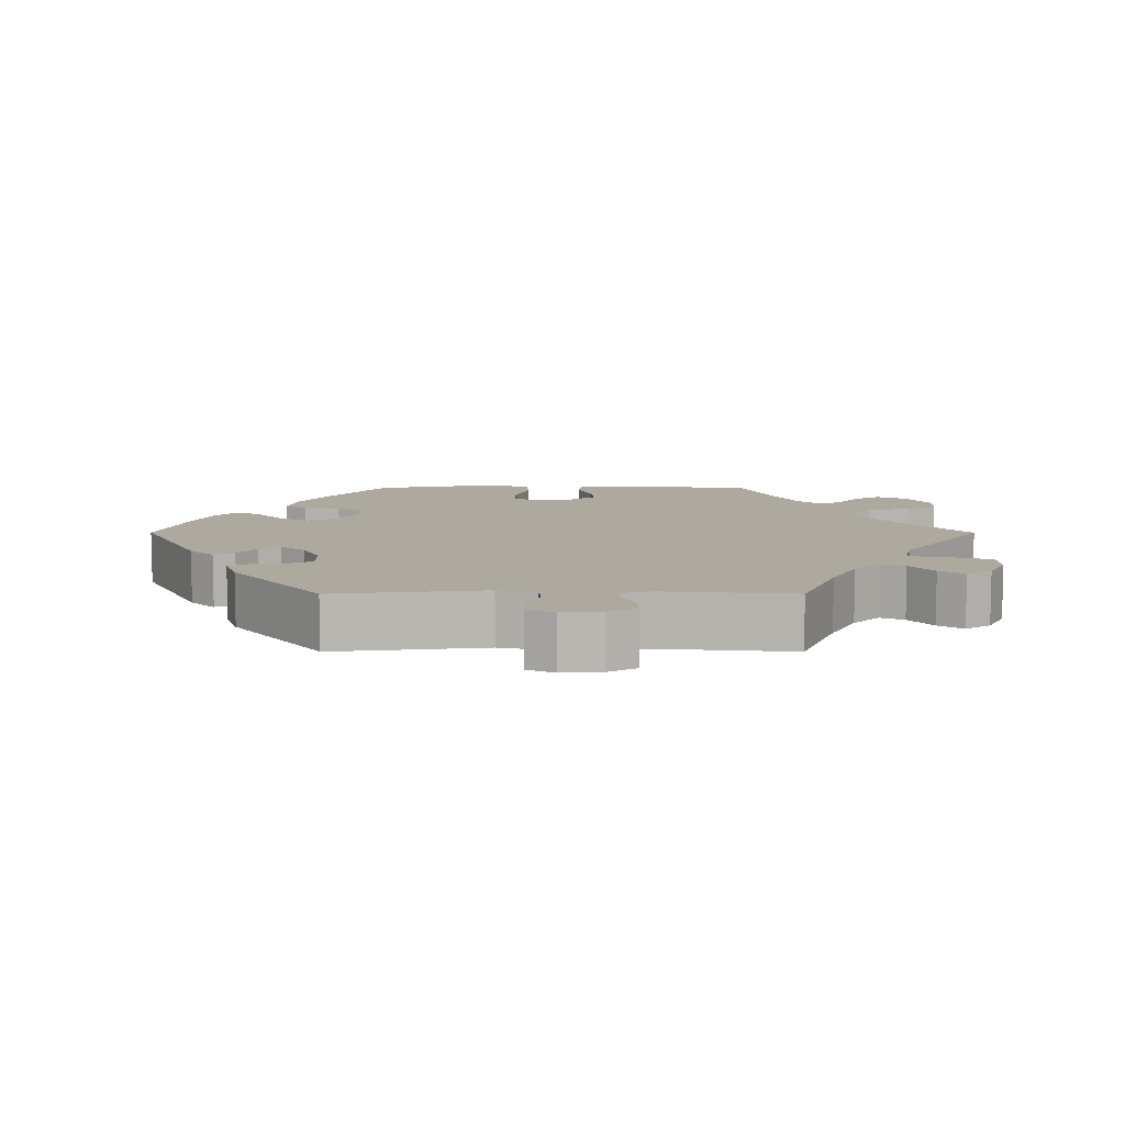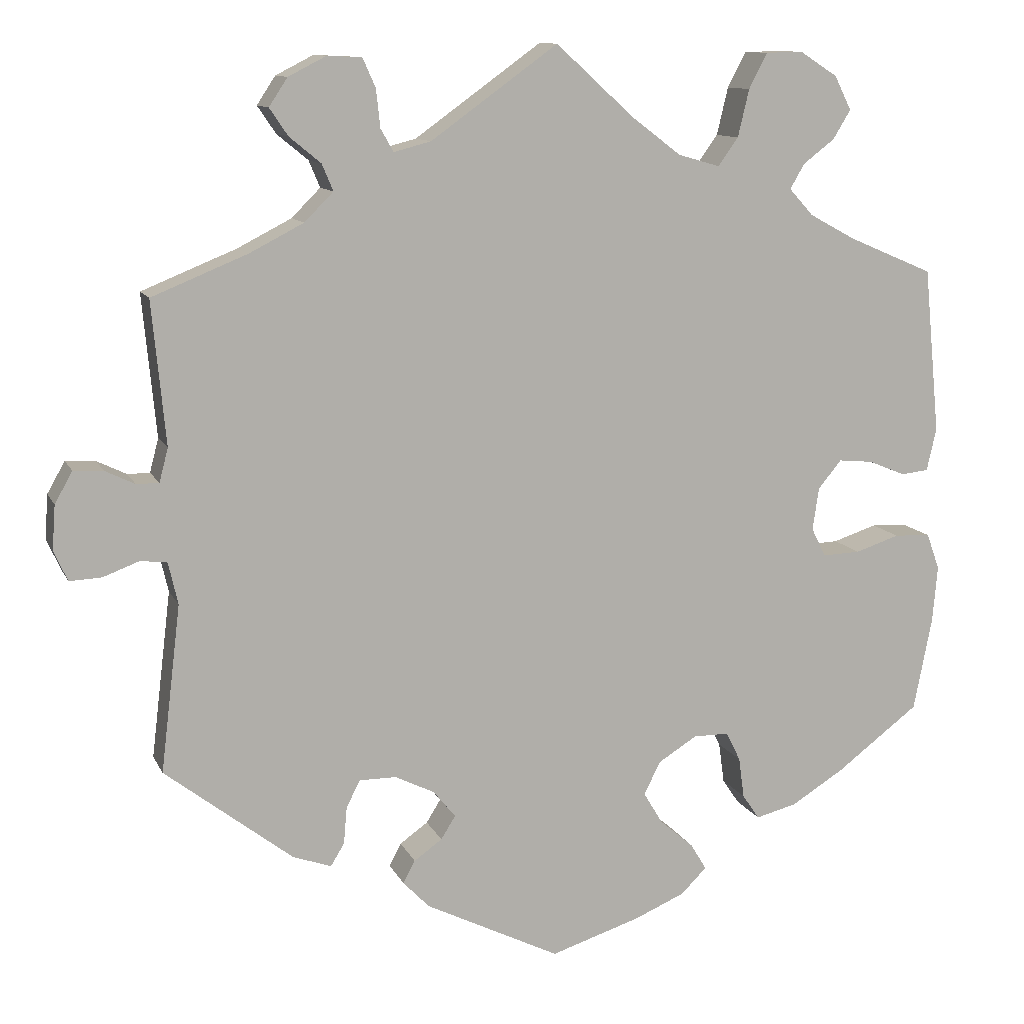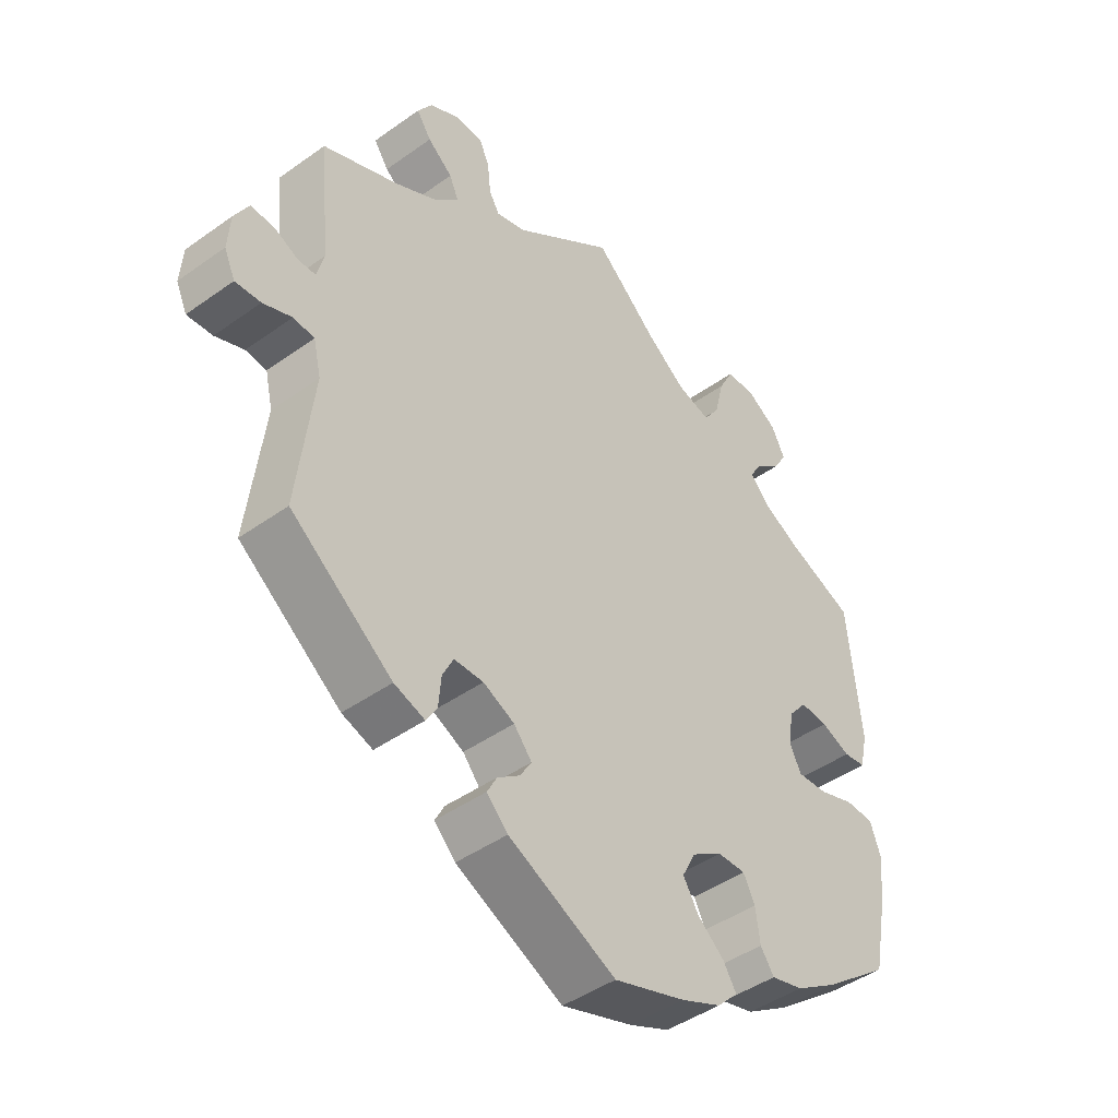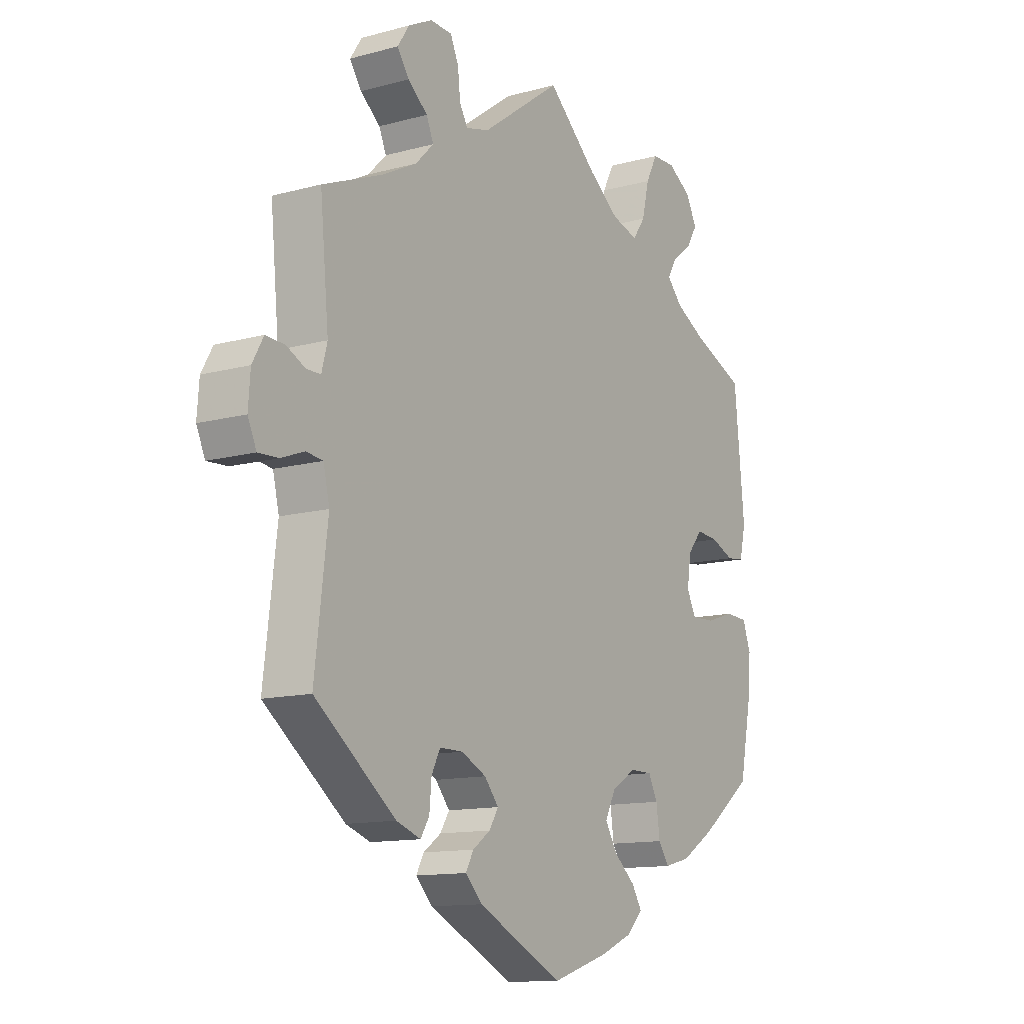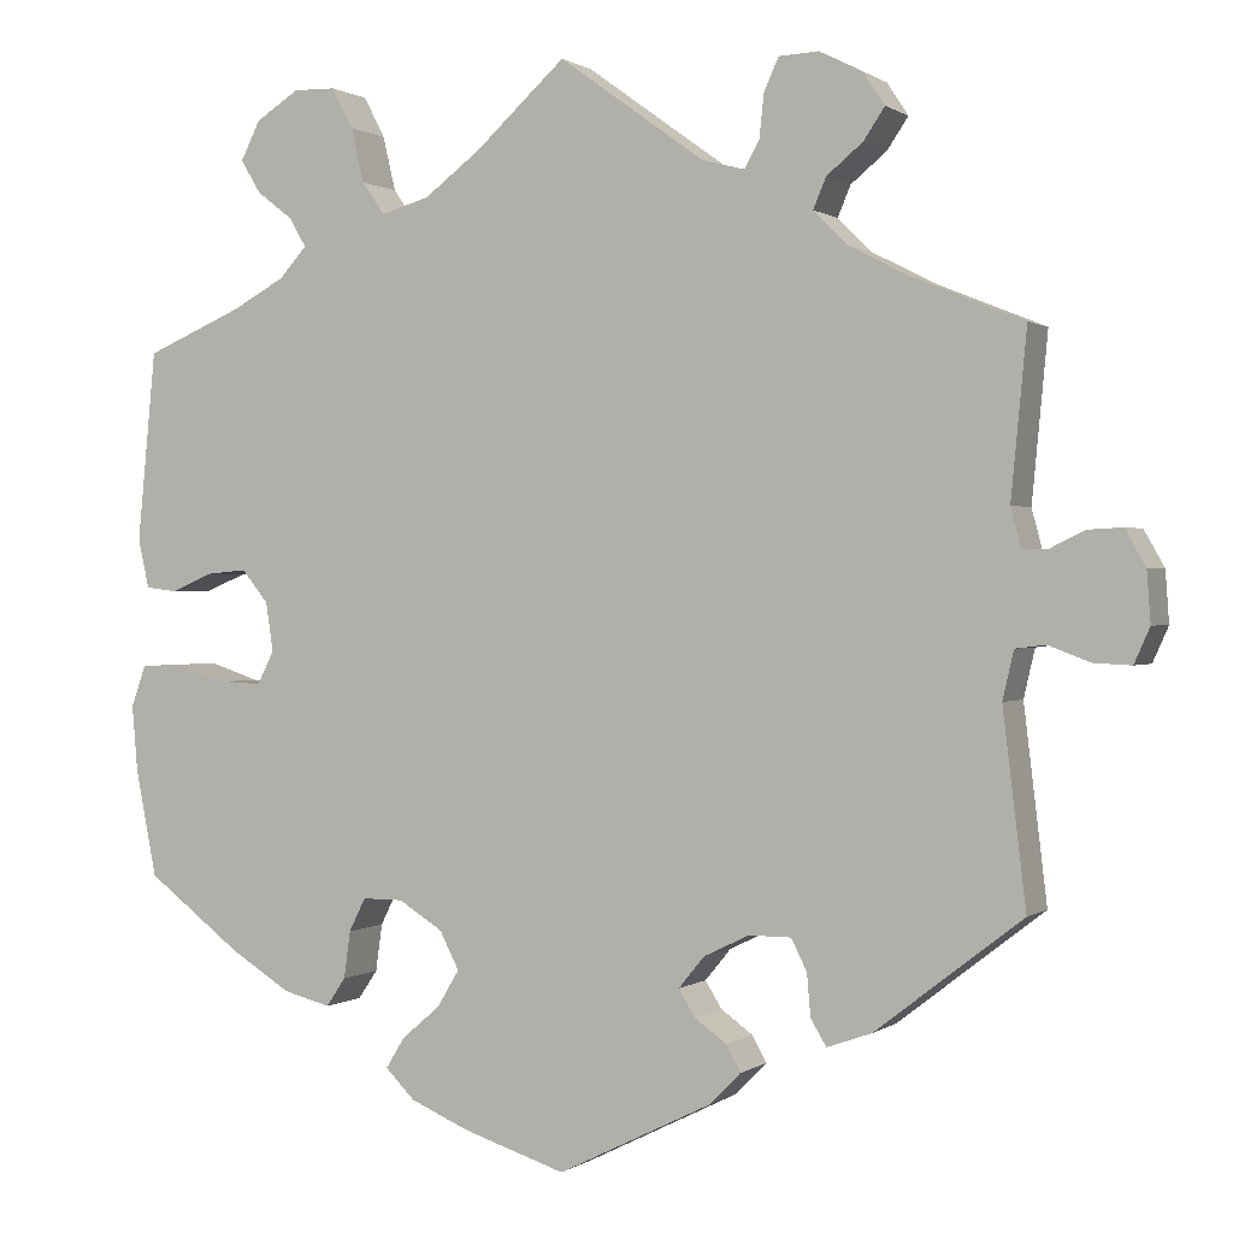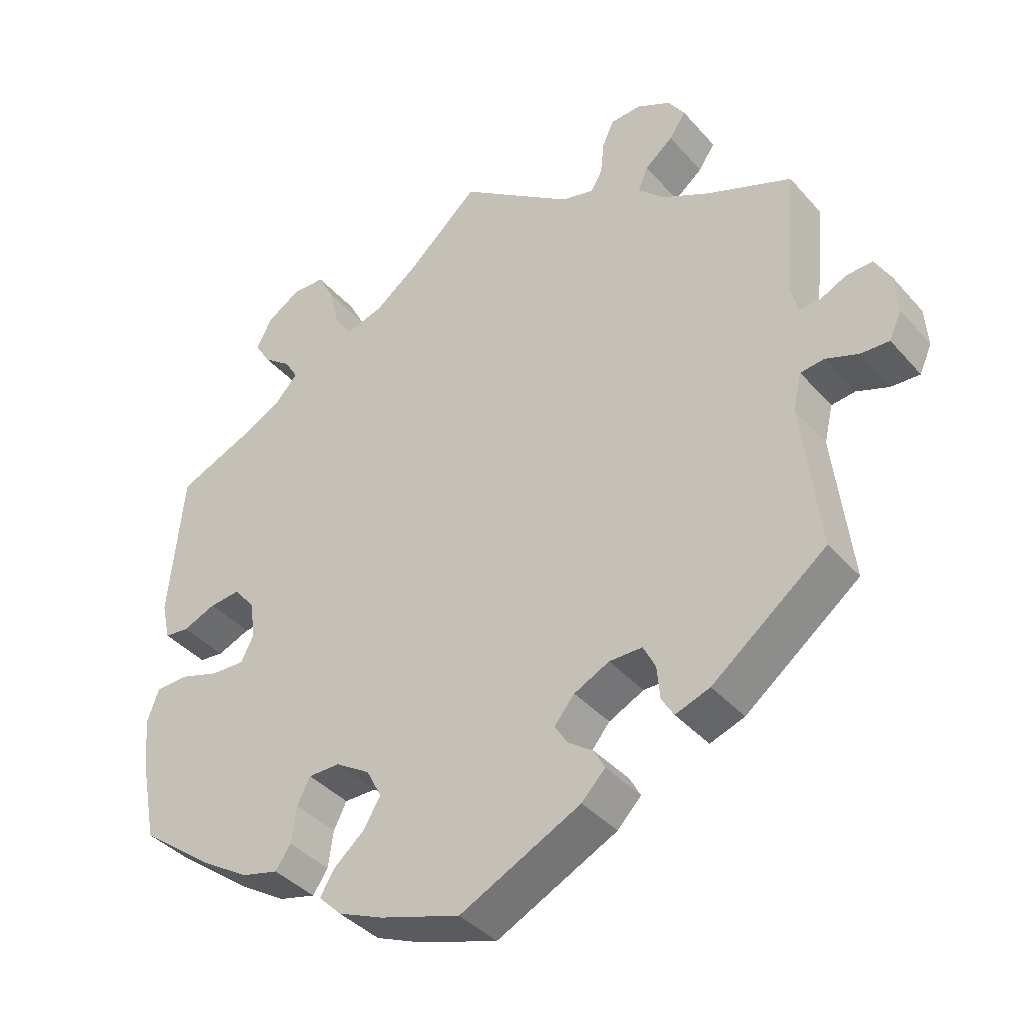
<metadata>
{"format":"obj","ext":"obj","renderer":"f3d","projection":"perspective","resolution":1024,"background":"white","views":[{"elev":9.1,"azim":-90.0,"up":"+Y"},{"elev":11.2,"azim":-17.2,"up":"+Z"},{"elev":-44.3,"azim":-50.1,"up":"+Z"},{"elev":-12.5,"azim":-57.5,"up":"+Z"},{"elev":0.6,"azim":-155.3,"up":"+Z"},{"elev":-39.2,"azim":-143.5,"up":"+Z"}]}
</metadata>
<code>
v -0.476 0.07 -0.081
v -0.488 0.07 -0.029
v -0.521 0.07 -0.025
v -0.566 0.07 -0.042
v -0.606 0.07 -0.044
v -0.623 0.07 -0.006
v -0.619 0.07 0.049
v -0.597 0.07 0.088
v -0.56 0.07 0.086
v -0.523 0.07 0.068
v -0.495 0.07 0.068
v -0.484 0.07 0.11
v -0.501 0.07 0.288
v -0.383 0.07 0.336
v -0.315 0.07 0.371
v -0.279 0.07 0.407
v -0.293 0.07 0.44
v -0.332 0.07 0.472
v -0.355 0.07 0.506
v -0.332 0.07 0.541
v -0.285 0.07 0.565
v -0.242 0.07 0.563
v -0.226 0.07 0.527
v -0.221 0.07 0.48
v -0.205 0.07 0.452
v -0.159 0.07 0.464
v -0.001 0.07 0.578
v 0.097 0.07 0.489
v 0.158 0.07 0.443
v 0.21 0.07 0.428
v 0.235 0.07 0.463
v 0.249 0.07 0.522
v 0.272 0.07 0.566
v 0.318 0.07 0.567
v 0.365 0.07 0.537
v 0.386 0.07 0.495
v 0.364 0.07 0.459
v 0.325 0.07 0.429
v 0.307 0.07 0.398
v 0.337 0.07 0.365
v 0.394 0.07 0.334
v 0.5 0.07 0.289
v 0.52 0.07 0.083
v 0.508 0.07 0.03
v 0.474 0.07 0.026
v 0.428 0.07 0.045
v 0.385 0.07 0.049
v 0.356 0.07 0.014
v 0.348 0.07 -0.039
v 0.366 0.07 -0.075
v 0.413 0.07 -0.073
v 0.468 0.07 -0.055
v 0.513 0.07 -0.057
v 0.529 0.07 -0.102
v 0.523 0.07 -0.172
v 0.5 0.07 -0.289
v 0.397 0.07 -0.367
v 0.331 0.07 -0.408
v 0.28 0.07 -0.421
v 0.259 0.07 -0.39
v 0.252 0.07 -0.339
v 0.234 0.07 -0.303
v 0.19 0.07 -0.303
v 0.142 0.07 -0.333
v 0.121 0.07 -0.374
v 0.145 0.07 -0.414
v 0.187 0.07 -0.45
v 0.207 0.07 -0.483
v 0.175 0.07 -0.515
v 0.112 0.07 -0.542
v 0 0.07 -0.578
v -0.168 0.07 -0.495
v -0.201 0.07 -0.461
v -0.186 0.07 -0.433
v -0.151 0.07 -0.408
v -0.133 0.07 -0.379
v -0.161 0.07 -0.345
v -0.21 0.07 -0.321
v -0.256 0.07 -0.321
v -0.273 0.07 -0.355
v -0.277 0.07 -0.401
v -0.294 0.07 -0.429
v -0.342 0.07 -0.412
v -0.501 0.07 -0.289
v -0.476 0 -0.081
v -0.488 0 -0.029
v -0.521 0 -0.025
v -0.566 0 -0.042
v -0.606 0 -0.044
v -0.623 0 -0.006
v -0.619 0 0.049
v -0.597 0 0.088
v -0.56 0 0.086
v -0.523 0 0.068
v -0.495 0 0.068
v -0.484 0 0.11
v -0.501 0 0.288
v -0.383 0 0.336
v -0.315 0 0.371
v -0.279 0 0.407
v -0.293 0 0.44
v -0.332 0 0.472
v -0.355 0 0.506
v -0.332 0 0.541
v -0.285 0 0.565
v -0.242 0 0.563
v -0.226 0 0.527
v -0.221 0 0.48
v -0.205 0 0.452
v -0.159 0 0.464
v -0.001 0 0.578
v 0.097 0 0.489
v 0.158 0 0.443
v 0.21 0 0.428
v 0.235 0 0.463
v 0.249 0 0.522
v 0.272 0 0.566
v 0.318 0 0.567
v 0.365 0 0.537
v 0.386 0 0.495
v 0.364 0 0.459
v 0.325 0 0.429
v 0.307 0 0.398
v 0.337 0 0.365
v 0.394 0 0.334
v 0.5 0 0.289
v 0.52 0 0.083
v 0.508 0 0.03
v 0.474 0 0.026
v 0.428 0 0.045
v 0.385 0 0.049
v 0.356 0 0.014
v 0.348 0 -0.039
v 0.366 0 -0.075
v 0.413 0 -0.073
v 0.468 0 -0.055
v 0.513 0 -0.057
v 0.529 0 -0.102
v 0.523 0 -0.172
v 0.5 0 -0.289
v 0.397 0 -0.367
v 0.331 0 -0.408
v 0.28 0 -0.421
v 0.259 0 -0.39
v 0.252 0 -0.339
v 0.234 0 -0.303
v 0.19 0 -0.303
v 0.142 0 -0.333
v 0.121 0 -0.374
v 0.145 0 -0.414
v 0.187 0 -0.45
v 0.207 0 -0.483
v 0.175 0 -0.515
v 0.112 0 -0.542
v 0 0 -0.578
v -0.168 0 -0.495
v -0.201 0 -0.461
v -0.186 0 -0.433
v -0.151 0 -0.408
v -0.133 0 -0.379
v -0.161 0 -0.345
v -0.21 0 -0.321
v -0.256 0 -0.321
v -0.273 0 -0.355
v -0.277 0 -0.401
v -0.294 0 -0.429
v -0.342 0 -0.412
v -0.501 0 -0.289
f 83 84 1
f 80 81 82 83
f 79 80 83 1
f 78 79 1 2
f 77 78 2
f 72 73 74 75
f 72 75 76
f 71 72 76
f 70 71 76
f 69 70 76 77
f 66 67 68 69
f 65 66 69 77
f 58 59 60 61
f 58 61 62
f 57 58 62
f 56 57 62
f 55 56 62 63
f 51 52 53 54
f 50 51 54 55
f 43 44 45 46
f 41 42 43 46
f 40 41 46 47
f 39 40 47 48
f 35 36 37 38
f 35 38 39
f 34 35 39
f 31 32 33 34
f 30 31 34 39
f 29 30 39 48
f 26 27 28
f 25 26 28 29
f 21 22 23 24
f 21 24 25
f 20 21 25
f 17 18 19 20
f 16 17 20 25
f 15 16 25 29
f 12 13 14
f 11 12 14 15
f 7 8 9 10
f 7 10 11
f 6 7 11
f 3 4 5 6
f 2 3 6 11
f 64 65 77 2
f 50 55 63
f 49 50 63 64
f 29 48 49 64
f 15 29 64
f 2 11 15 64
f 85 168 167
f 167 166 165 164
f 85 167 164 163
f 86 85 163 162
f 86 162 161
f 159 158 157 156
f 160 159 156
f 160 156 155
f 160 155 154
f 161 160 154 153
f 153 152 151 150
f 161 153 150 149
f 145 144 143 142
f 146 145 142
f 146 142 141
f 146 141 140
f 147 146 140 139
f 138 137 136 135
f 139 138 135 134
f 130 129 128 127
f 130 127 126 125
f 131 130 125 124
f 132 131 124 123
f 122 121 120 119
f 123 122 119
f 123 119 118
f 118 117 116 115
f 123 118 115 114
f 132 123 114 113
f 112 111 110
f 113 112 110 109
f 108 107 106 105
f 109 108 105
f 109 105 104
f 104 103 102 101
f 109 104 101 100
f 113 109 100 99
f 98 97 96
f 99 98 96 95
f 94 93 92 91
f 95 94 91
f 95 91 90
f 90 89 88 87
f 95 90 87 86
f 86 161 149 148
f 147 139 134
f 148 147 134 133
f 148 133 132 113
f 148 113 99
f 148 99 95 86
f 1 85 86 2
f 2 86 87 3
f 3 87 88 4
f 4 88 89 5
f 5 89 90 6
f 6 90 91 7
f 7 91 92 8
f 8 92 93 9
f 9 93 94 10
f 10 94 95 11
f 11 95 96 12
f 12 96 97 13
f 13 97 98 14
f 14 98 99 15
f 15 99 100 16
f 16 100 101 17
f 17 101 102 18
f 18 102 103 19
f 19 103 104 20
f 20 104 105 21
f 21 105 106 22
f 22 106 107 23
f 23 107 108 24
f 24 108 109 25
f 25 109 110 26
f 26 110 111 27
f 27 111 112 28
f 28 112 113 29
f 29 113 114 30
f 30 114 115 31
f 31 115 116 32
f 32 116 117 33
f 33 117 118 34
f 34 118 119 35
f 35 119 120 36
f 36 120 121 37
f 37 121 122 38
f 38 122 123 39
f 39 123 124 40
f 40 124 125 41
f 41 125 126 42
f 42 126 127 43
f 43 127 128 44
f 44 128 129 45
f 45 129 130 46
f 46 130 131 47
f 47 131 132 48
f 48 132 133 49
f 49 133 134 50
f 50 134 135 51
f 51 135 136 52
f 52 136 137 53
f 53 137 138 54
f 54 138 139 55
f 55 139 140 56
f 56 140 141 57
f 57 141 142 58
f 58 142 143 59
f 59 143 144 60
f 60 144 145 61
f 61 145 146 62
f 62 146 147 63
f 63 147 148 64
f 64 148 149 65
f 65 149 150 66
f 66 150 151 67
f 67 151 152 68
f 68 152 153 69
f 69 153 154 70
f 70 154 155 71
f 71 155 156 72
f 72 156 157 73
f 73 157 158 74
f 74 158 159 75
f 75 159 160 76
f 76 160 161 77
f 77 161 162 78
f 78 162 163 79
f 79 163 164 80
f 80 164 165 81
f 81 165 166 82
f 82 166 167 83
f 83 167 168 84
f 84 168 85 1

</code>
